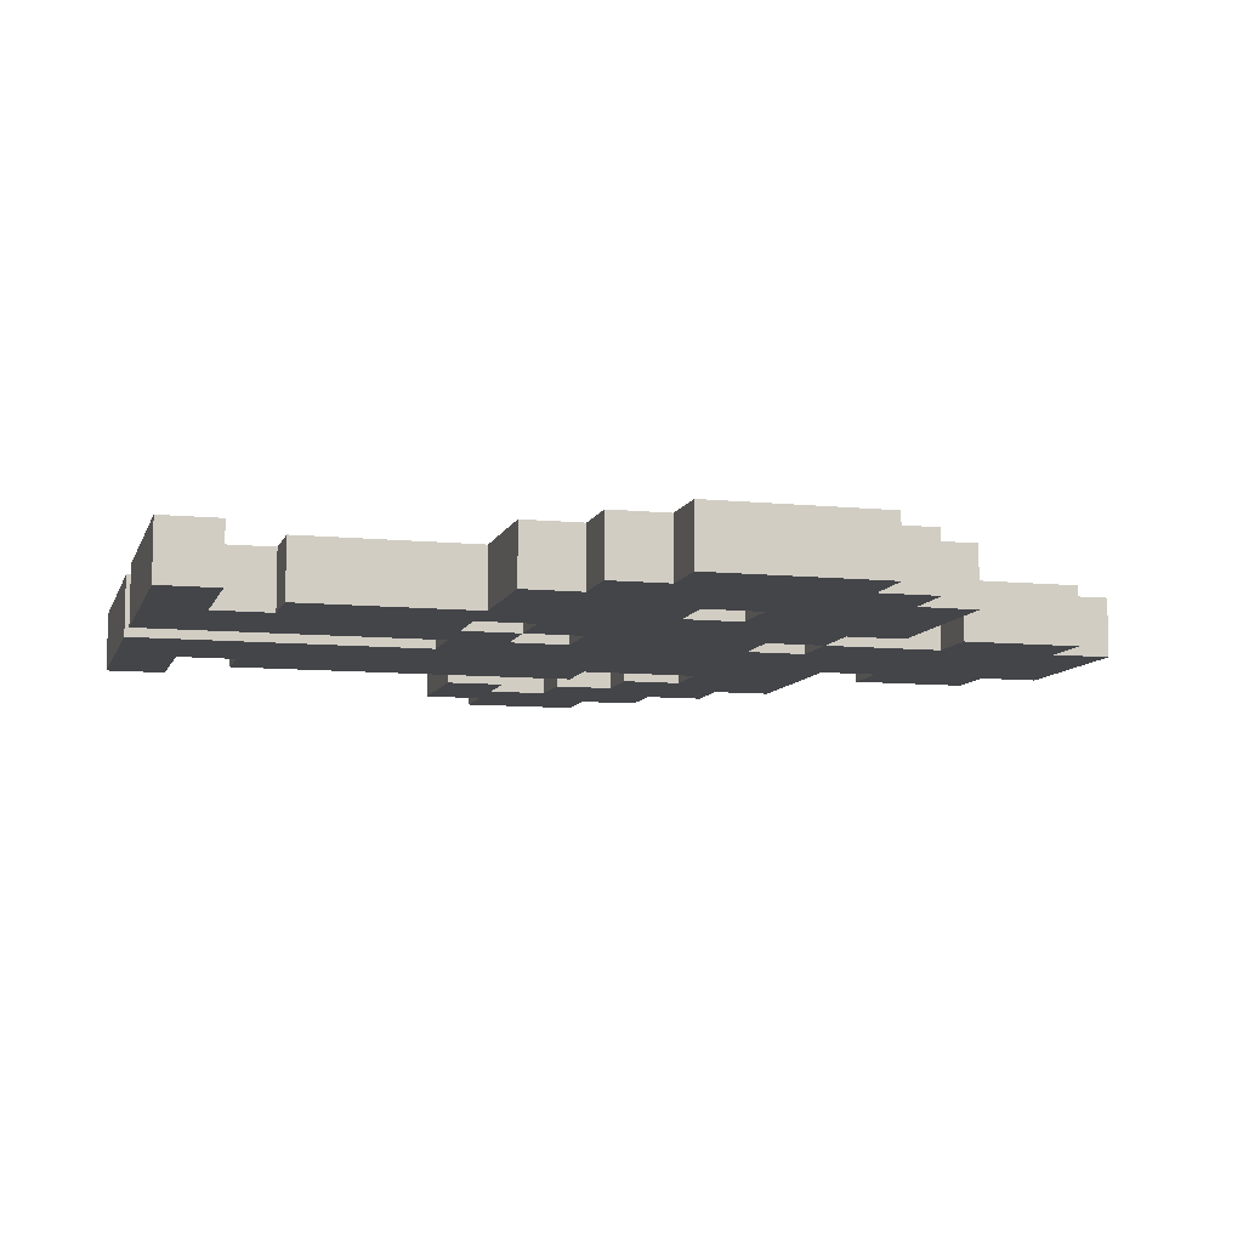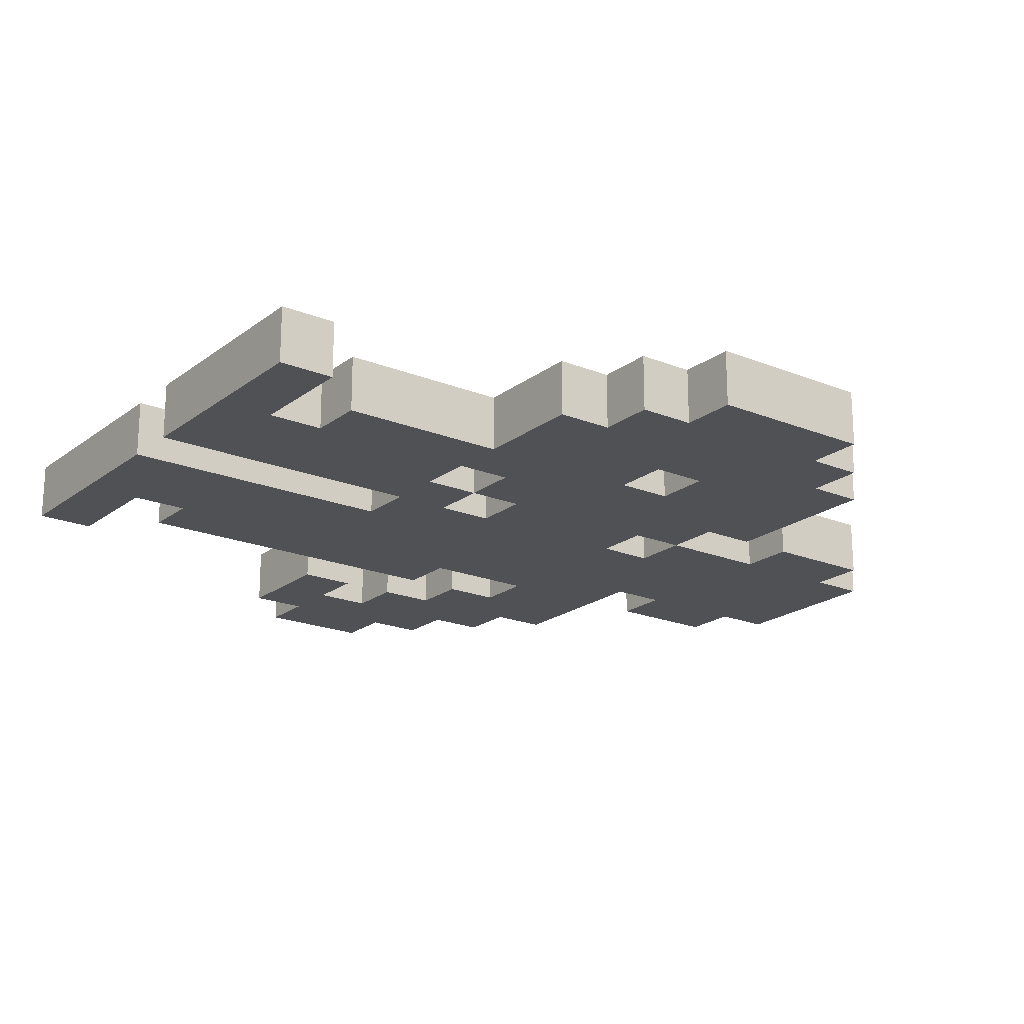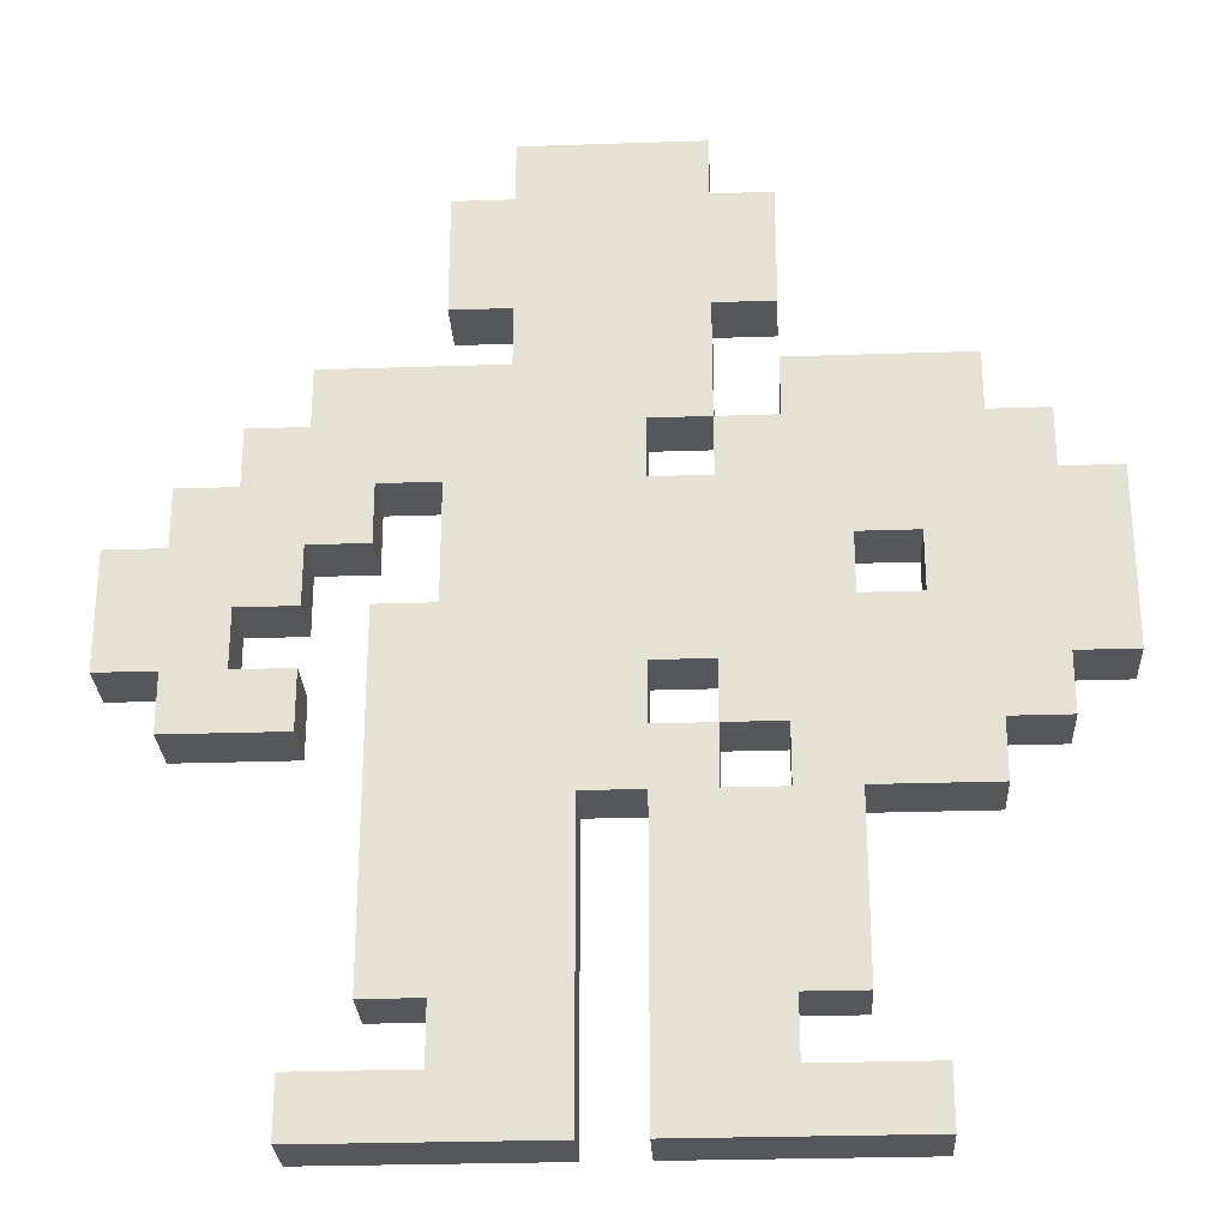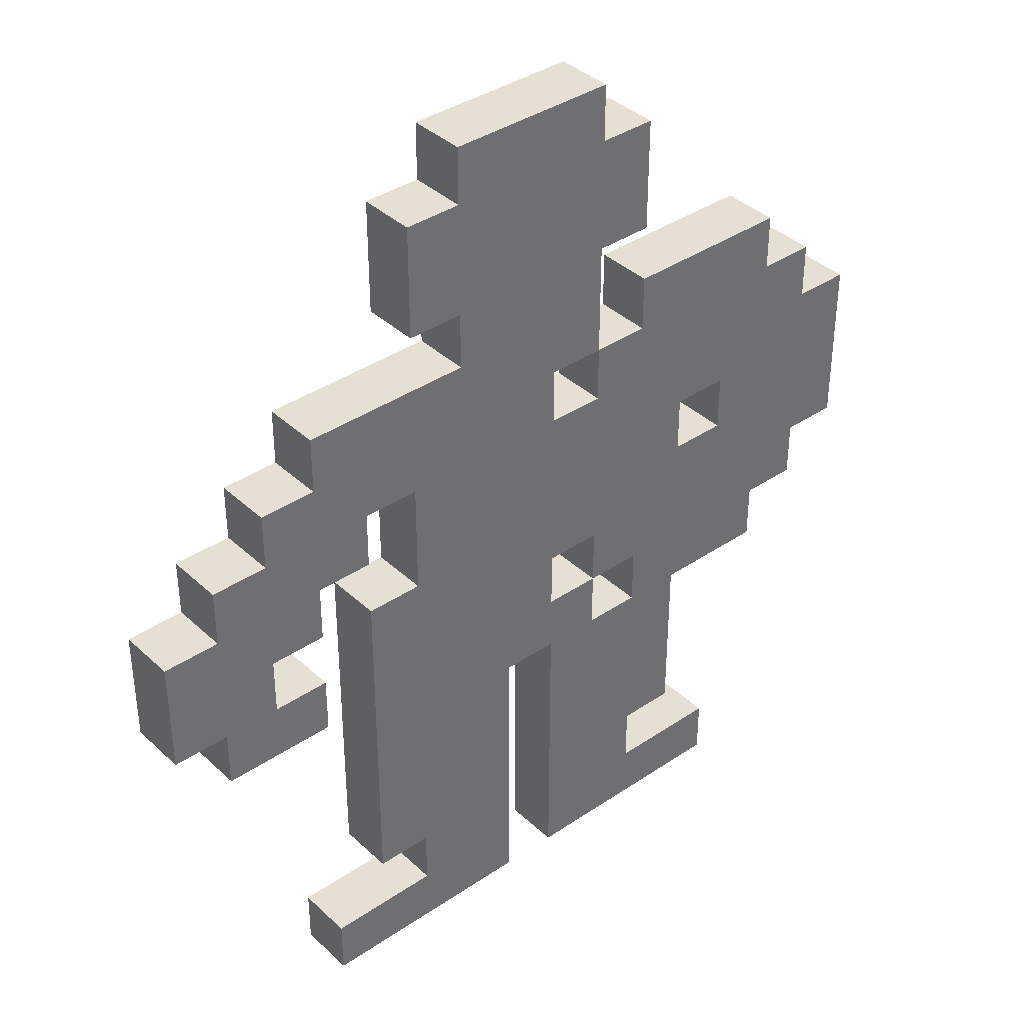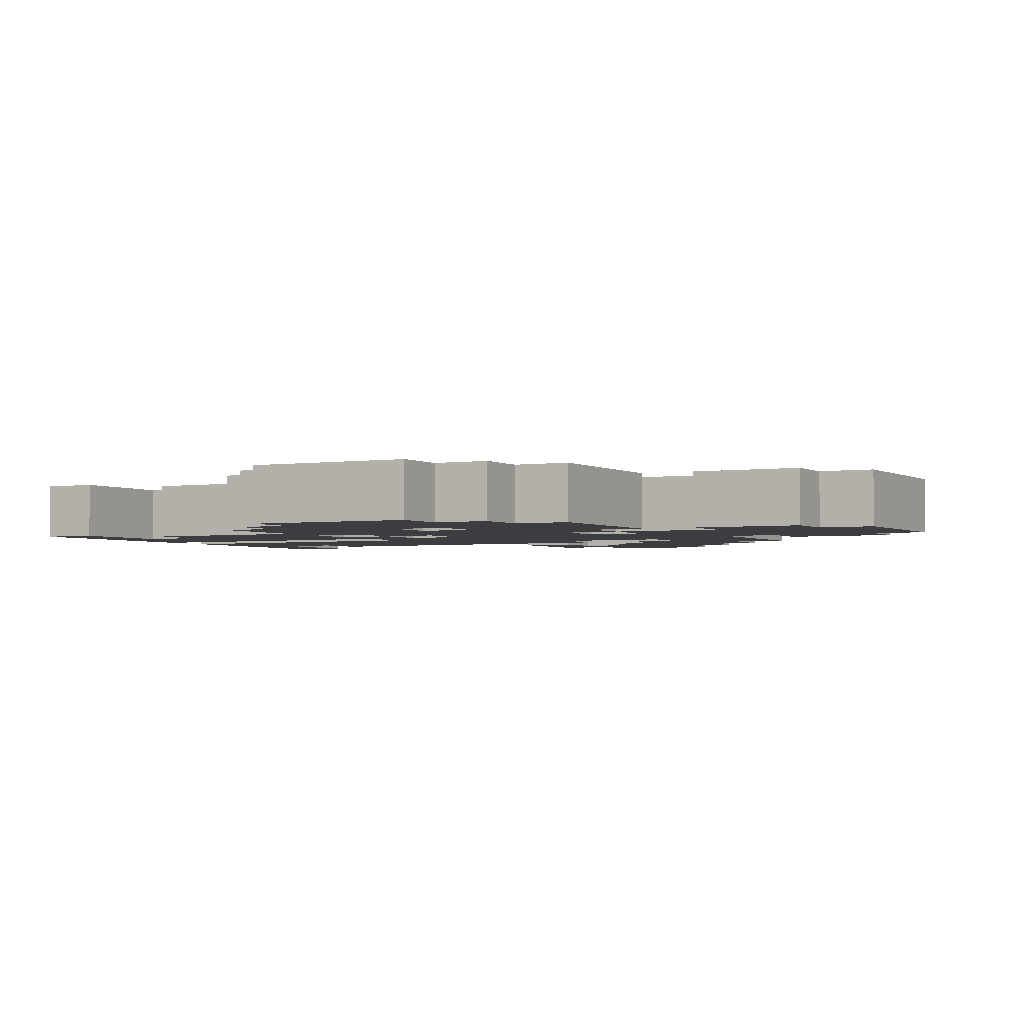
<metadata>
{"format":"obj","ext":"obj","renderer":"f3d","projection":"perspective","resolution":1024,"background":"white","views":[{"elev":-9.0,"azim":74.9,"up":"+Z"},{"elev":-20.2,"azim":53.5,"up":"+Z"},{"elev":-27.2,"azim":3.0,"up":"+Y"},{"elev":38.2,"azim":-40.6,"up":"+Y"},{"elev":-2.8,"azim":118.1,"up":"+Z"}]}
</metadata>
<code>
o
v -0.8 0.7 0.1
v -0.8 0.7 0
v -0.8 0.9 0.1
v -0.8 0.9 0
v -0.7 0.6 0.1
v -0.7 0.6 0
v -0.7 0.7 0.1
v -0.7 0.7 0
v -0.7 0.9 0.1
v -0.7 0.9 0
v -0.7 1 0.1
v -0.7 1 0
v -0.6 1 0.1
v -0.6 1 0
v -0.6 1.1 0.1
v -0.6 1.1 0
v -0.5 0 0.1
v -0.5 0 0
v -0.5 0.1 0.1
v -0.5 0.1 0
v -0.5 1.1 0.1
v -0.5 1.1 0
v -0.5 1.2 0.1
v -0.5 1.2 0
v -0.4 0.2 0.1
v -0.4 0.2 0
v -0.4 0.8 0.1
v -0.4 0.8 0
v -0.3 0.1 0.1
v -0.3 0.1 0
v -0.3 0.2 0.1
v -0.3 0.2 0
v -0.3 0.8 0.1
v -0.3 0.8 0
v -0.3 1 0.1
v -0.3 1 0
v -0.3 1.3 0.1
v -0.3 1.3 0
v -0.3 1.5 0.1
v -0.3 1.5 0
v -0.2 1.2 0.1
v -0.2 1.2 0
v -0.2 1.3 0.1
v -0.2 1.3 0
v -0.2 1.5 0.1
v -0.2 1.5 0
v -0.2 1.6 0.1
v -0.2 1.6 0
v 0 0 0.1
v 0 0 0
v 0 0.5 0.1
v 0 0.5 0
v 0.1 0.6 0.1
v 0.1 0.6 0
v 0.1 0.7 0.1
v 0.1 0.7 0
v 0.1 1 0.1
v 0.1 1 0
v 0.1 1.1 0.1
v 0.1 1.1 0
v 0.2 0.5 0.1
v 0.2 0.5 0
v 0.2 0.6 0.1
v 0.2 0.6 0
v 0.2 1.1 0.1
v 0.2 1.1 0
v 0.2 1.2 0.1
v 0.2 1.2 0
v 0.4 0.8 0.1
v 0.4 0.8 0
v 0.4 0.9 0.1
v 0.4 0.9 0
v -0.6 0.7 0.1
v -0.6 0.7 0
v -0.6 0.8 0.1
v -0.6 0.8 0
v -0.5 0.6 0.1
v -0.5 0.6 0
v -0.5 0.7 0.1
v -0.5 0.7 0
v -0.5 0.8 0.1
v -0.5 0.8 0
v -0.5 0.9 0.1
v -0.5 0.9 0
v -0.4 0.9 0.1
v -0.4 0.9 0
v -0.4 1 0.1
v -0.4 1 0
v -0.1 0 0.1
v -0.1 0 0
v -0.1 0.5 0.1
v -0.1 0.5 0
v 0 0.6 0.1
v 0 0.6 0
v 0 0.7 0.1
v 0 0.7 0
v 0 1 0.1
v 0 1 0
v 0 1.1 0.1
v 0 1.1 0
v 0.1 0.5 0.1
v 0.1 0.5 0
v 0.1 0.6 0.1
v 0.1 0.6 0
v 0.1 1.1 0.1
v 0.1 1.1 0
v 0.1 1.3 0.1
v 0.1 1.3 0
v 0.1 1.5 0.1
v 0.1 1.5 0
v 0.1 1.6 0.1
v 0.1 1.6 0
v 0.2 0.1 0.1
v 0.2 0.1 0
v 0.2 0.2 0.1
v 0.2 0.2 0
v 0.2 1.3 0.1
v 0.2 1.3 0
v 0.2 1.5 0.1
v 0.2 1.5 0
v 0.3 0.2 0.1
v 0.3 0.2 0
v 0.3 0.5 0.1
v 0.3 0.5 0
v 0.3 0.8 0.1
v 0.3 0.8 0
v 0.3 0.9 0.1
v 0.3 0.9 0
v 0.4 0 0.1
v 0.4 0 0
v 0.4 0.1 0.1
v 0.4 0.1 0
v 0.5 0.5 0.1
v 0.5 0.5 0
v 0.5 0.6 0.1
v 0.5 0.6 0
v 0.5 1.1 0.1
v 0.5 1.1 0
v 0.5 1.2 0.1
v 0.5 1.2 0
v 0.6 0.6 0.1
v 0.6 0.6 0
v 0.6 0.7 0.1
v 0.6 0.7 0
v 0.6 1 0.1
v 0.6 1 0
v 0.6 1.1 0.1
v 0.6 1.1 0
v 0.7 0.7 0.1
v 0.7 0.7 0
v 0.7 1 0.1
v 0.7 1 0
v -0.8 0.7 0.1
v -0.8 0.9 0.1
v -0.7 0.6 0.1
v -0.7 0.7 0.1
v -0.7 0.9 0.1
v -0.7 1 0.1
v -0.6 0.7 0.1
v -0.6 0.8 0.1
v -0.6 1 0.1
v -0.6 1.1 0.1
v -0.5 0 0.1
v -0.5 0.1 0.1
v -0.5 0.6 0.1
v -0.5 0.7 0.1
v -0.5 0.8 0.1
v -0.5 0.9 0.1
v -0.5 1.1 0.1
v -0.5 1.2 0.1
v -0.4 0.2 0.1
v -0.4 0.8 0.1
v -0.4 0.9 0.1
v -0.4 1 0.1
v -0.3 0.1 0.1
v -0.3 0.2 0.1
v -0.3 0.8 0.1
v -0.3 1 0.1
v -0.3 1.3 0.1
v -0.3 1.5 0.1
v -0.2 1.2 0.1
v -0.2 1.3 0.1
v -0.2 1.5 0.1
v -0.2 1.6 0.1
v -0.1 0 0.1
v -0.1 0.5 0.1
v 0 0 0.1
v 0 0.5 0.1
v 0 0.6 0.1
v 0 0.7 0.1
v 0 1 0.1
v 0 1.1 0.1
v 0.1 0.5 0.1
v 0.1 0.6 0.1
v 0.1 0.7 0.1
v 0.1 1 0.1
v 0.1 1.1 0.1
v 0.1 1.3 0.1
v 0.1 1.5 0.1
v 0.1 1.6 0.1
v 0.2 0.1 0.1
v 0.2 0.2 0.1
v 0.2 0.5 0.1
v 0.2 0.6 0.1
v 0.2 1.1 0.1
v 0.2 1.2 0.1
v 0.2 1.3 0.1
v 0.2 1.5 0.1
v 0.3 0.2 0.1
v 0.3 0.5 0.1
v 0.3 0.8 0.1
v 0.3 0.9 0.1
v 0.4 0 0.1
v 0.4 0.1 0.1
v 0.4 0.8 0.1
v 0.4 0.9 0.1
v 0.5 0.5 0.1
v 0.5 0.6 0.1
v 0.5 1.1 0.1
v 0.5 1.2 0.1
v 0.6 0.6 0.1
v 0.6 0.7 0.1
v 0.6 1 0.1
v 0.6 1.1 0.1
v 0.7 0.7 0.1
v 0.7 1 0.1
v -0.8 0.7 0
v -0.8 0.9 0
v -0.7 0.6 0
v -0.7 0.7 0
v -0.7 0.9 0
v -0.7 1 0
v -0.6 0.7 0
v -0.6 0.8 0
v -0.6 1 0
v -0.6 1.1 0
v -0.5 0 0
v -0.5 0.1 0
v -0.5 0.6 0
v -0.5 0.7 0
v -0.5 0.8 0
v -0.5 0.9 0
v -0.5 1.1 0
v -0.5 1.2 0
v -0.4 0.2 0
v -0.4 0.8 0
v -0.4 0.9 0
v -0.4 1 0
v -0.3 0.1 0
v -0.3 0.2 0
v -0.3 0.8 0
v -0.3 1 0
v -0.3 1.3 0
v -0.3 1.5 0
v -0.2 1.2 0
v -0.2 1.3 0
v -0.2 1.5 0
v -0.2 1.6 0
v -0.1 0 0
v -0.1 0.5 0
v 0 0 0
v 0 0.5 0
v 0 0.6 0
v 0 0.7 0
v 0 1 0
v 0 1.1 0
v 0.1 0.5 0
v 0.1 0.6 0
v 0.1 0.7 0
v 0.1 1 0
v 0.1 1.1 0
v 0.1 1.3 0
v 0.1 1.5 0
v 0.1 1.6 0
v 0.2 0.1 0
v 0.2 0.2 0
v 0.2 0.5 0
v 0.2 0.6 0
v 0.2 1.1 0
v 0.2 1.2 0
v 0.2 1.3 0
v 0.2 1.5 0
v 0.3 0.2 0
v 0.3 0.5 0
v 0.3 0.8 0
v 0.3 0.9 0
v 0.4 0 0
v 0.4 0.1 0
v 0.4 0.8 0
v 0.4 0.9 0
v 0.5 0.5 0
v 0.5 0.6 0
v 0.5 1.1 0
v 0.5 1.2 0
v 0.6 0.6 0
v 0.6 0.7 0
v 0.6 1 0
v 0.6 1.1 0
v 0.7 0.7 0
v 0.7 1 0
v -0.5 0 0.1
v -0.1 0 0.1
v 0 0 0.1
v 0.4 0 0.1
v -0.5 0 0
v -0.1 0 0
v 0 0 0
v 0.4 0 0
v -0.4 0.2 0.1
v -0.3 0.2 0.1
v 0.2 0.2 0.1
v 0.3 0.2 0.1
v -0.4 0.2 0
v -0.3 0.2 0
v 0.2 0.2 0
v 0.3 0.2 0
v -0.1 0.5 0.1
v 0 0.5 0.1
v 0.3 0.5 0.1
v 0.5 0.5 0.1
v -0.1 0.5 0
v 0 0.5 0
v 0.3 0.5 0
v 0.5 0.5 0
v -0.7 0.6 0.1
v -0.5 0.6 0.1
v 0.1 0.6 0.1
v 0.2 0.6 0.1
v 0.5 0.6 0.1
v 0.6 0.6 0.1
v -0.7 0.6 0
v -0.5 0.6 0
v 0.1 0.6 0
v 0.2 0.6 0
v 0.5 0.6 0
v 0.6 0.6 0
v -0.8 0.7 0.1
v -0.7 0.7 0.1
v 0 0.7 0.1
v 0.1 0.7 0.1
v 0.6 0.7 0.1
v 0.7 0.7 0.1
v -0.8 0.7 0
v -0.7 0.7 0
v 0 0.7 0
v 0.1 0.7 0
v 0.6 0.7 0
v 0.7 0.7 0
v -0.6 0.8 0.1
v -0.5 0.8 0.1
v -0.6 0.8 0
v -0.5 0.8 0
v -0.5 0.9 0.1
v -0.4 0.9 0.1
v 0.3 0.9 0.1
v 0.4 0.9 0.1
v -0.5 0.9 0
v -0.4 0.9 0
v 0.3 0.9 0
v 0.4 0.9 0
v -0.4 1 0.1
v -0.3 1 0.1
v -0.4 1 0
v -0.3 1 0
v 0 1.1 0.1
v 0.1 1.1 0.1
v 0 1.1 0
v 0.1 1.1 0
v -0.3 1.3 0.1
v -0.2 1.3 0.1
v 0.1 1.3 0.1
v 0.2 1.3 0.1
v -0.3 1.3 0
v -0.2 1.3 0
v 0.1 1.3 0
v 0.2 1.3 0
v -0.5 0.1 0.1
v -0.3 0.1 0.1
v 0.2 0.1 0.1
v 0.4 0.1 0.1
v -0.5 0.1 0
v -0.3 0.1 0
v 0.2 0.1 0
v 0.4 0.1 0
v 0.1 0.5 0.1
v 0.2 0.5 0.1
v 0.1 0.5 0
v 0.2 0.5 0
v 0 0.6 0.1
v 0.1 0.6 0.1
v 0 0.6 0
v 0.1 0.6 0
v -0.6 0.7 0.1
v -0.5 0.7 0.1
v -0.6 0.7 0
v -0.5 0.7 0
v -0.4 0.8 0.1
v -0.3 0.8 0.1
v 0.3 0.8 0.1
v 0.4 0.8 0.1
v -0.4 0.8 0
v -0.3 0.8 0
v 0.3 0.8 0
v 0.4 0.8 0
v -0.8 0.9 0.1
v -0.7 0.9 0.1
v -0.8 0.9 0
v -0.7 0.9 0
v -0.7 1 0.1
v -0.6 1 0.1
v 0 1 0.1
v 0.1 1 0.1
v 0.6 1 0.1
v 0.7 1 0.1
v -0.7 1 0
v -0.6 1 0
v 0 1 0
v 0.1 1 0
v 0.6 1 0
v 0.7 1 0
v -0.6 1.1 0.1
v -0.5 1.1 0.1
v 0.1 1.1 0.1
v 0.2 1.1 0.1
v 0.5 1.1 0.1
v 0.6 1.1 0.1
v -0.6 1.1 0
v -0.5 1.1 0
v 0.1 1.1 0
v 0.2 1.1 0
v 0.5 1.1 0
v 0.6 1.1 0
v -0.5 1.2 0.1
v -0.2 1.2 0.1
v 0.2 1.2 0.1
v 0.5 1.2 0.1
v -0.5 1.2 0
v -0.2 1.2 0
v 0.2 1.2 0
v 0.5 1.2 0
v -0.3 1.5 0.1
v -0.2 1.5 0.1
v 0.1 1.5 0.1
v 0.2 1.5 0.1
v -0.3 1.5 0
v -0.2 1.5 0
v 0.1 1.5 0
v 0.2 1.5 0
v -0.2 1.6 0.1
v 0.1 1.6 0.1
v -0.2 1.6 0
v 0.1 1.6 0
f 3 2 1
f 4 2 3
f 7 6 5
f 8 6 7
f 11 10 9
f 12 10 11
f 15 14 13
f 16 14 15
f 19 18 17
f 20 18 19
f 23 22 21
f 24 22 23
f 27 26 25
f 28 26 27
f 31 30 29
f 32 30 31
f 35 34 33
f 36 34 35
f 39 38 37
f 40 38 39
f 43 42 41
f 44 42 43
f 47 46 45
f 48 46 47
f 51 50 49
f 52 50 51
f 55 54 53
f 56 54 55
f 59 58 57
f 60 58 59
f 63 62 61
f 64 62 63
f 67 66 65
f 68 66 67
f 71 70 69
f 72 70 71
f 73 74 75
f 75 74 76
f 77 78 79
f 79 78 80
f 81 82 83
f 83 82 84
f 85 86 87
f 87 86 88
f 89 90 91
f 91 90 92
f 93 94 95
f 95 94 96
f 97 98 99
f 99 98 100
f 101 102 103
f 103 102 104
f 105 106 107
f 107 106 108
f 109 110 111
f 111 110 112
f 113 114 115
f 115 114 116
f 117 118 119
f 119 118 120
f 121 122 123
f 123 122 124
f 125 126 127
f 127 126 128
f 129 130 131
f 131 130 132
f 133 134 135
f 135 134 136
f 137 138 139
f 139 138 140
f 141 142 143
f 143 142 144
f 145 146 147
f 147 146 148
f 149 150 151
f 151 150 152
f 156 154 153
f 157 154 156
f 159 156 155
f 159 158 157
f 159 157 156
f 160 158 159
f 161 158 160
f 165 159 155
f 166 159 165
f 167 162 161
f 167 161 160
f 168 162 167
f 169 162 168
f 173 170 169
f 173 169 168
f 174 170 173
f 175 164 163
f 176 172 171
f 177 172 176
f 178 170 174
f 181 177 176
f 181 176 175
f 181 178 177
f 181 170 178
f 182 180 179
f 183 180 182
f 185 181 175
f 185 184 183
f 185 183 182
f 185 182 181
f 185 175 163
f 186 184 185
f 188 184 186
f 189 184 188
f 190 184 189
f 191 184 190
f 192 184 191
f 193 188 187
f 193 189 188
f 194 189 193
f 195 191 190
f 196 191 195
f 197 184 192
f 198 184 197
f 199 184 198
f 200 184 199
f 201 193 187
f 202 193 201
f 203 193 202
f 204 196 195
f 204 195 194
f 204 197 196
f 205 197 204
f 207 199 198
f 208 199 207
f 209 203 202
f 209 206 205
f 209 205 204
f 209 204 203
f 210 206 209
f 211 206 210
f 212 206 211
f 213 201 187
f 214 201 213
f 215 211 210
f 216 206 212
f 217 215 210
f 217 216 215
f 218 216 217
f 219 206 216
f 219 216 218
f 220 206 219
f 221 219 218
f 222 219 221
f 223 219 222
f 224 219 223
f 225 223 222
f 226 223 225
f 227 228 230
f 230 228 231
f 229 230 233
f 231 232 233
f 230 231 233
f 233 232 234
f 234 232 235
f 229 233 239
f 239 233 240
f 235 236 241
f 234 235 241
f 241 236 242
f 242 236 243
f 243 244 247
f 242 243 247
f 247 244 248
f 237 238 249
f 245 246 250
f 250 246 251
f 248 244 252
f 250 251 255
f 249 250 255
f 251 252 255
f 252 244 255
f 253 254 256
f 256 254 257
f 249 255 259
f 257 258 259
f 256 257 259
f 255 256 259
f 237 249 259
f 259 258 260
f 260 258 262
f 262 258 263
f 263 258 264
f 264 258 265
f 265 258 266
f 261 262 267
f 262 263 267
f 267 263 268
f 264 265 269
f 269 265 270
f 266 258 271
f 271 258 272
f 272 258 273
f 273 258 274
f 261 267 275
f 275 267 276
f 276 267 277
f 269 270 278
f 268 269 278
f 270 271 278
f 278 271 279
f 272 273 281
f 281 273 282
f 276 277 283
f 279 280 283
f 278 279 283
f 277 278 283
f 283 280 284
f 284 280 285
f 285 280 286
f 261 275 287
f 287 275 288
f 284 285 289
f 286 280 290
f 284 289 291
f 289 290 291
f 291 290 292
f 290 280 293
f 292 290 293
f 293 280 294
f 292 293 295
f 295 293 296
f 296 293 297
f 297 293 298
f 296 297 299
f 299 297 300
f 305 302 301
f 306 302 305
f 307 304 303
f 308 304 307
f 313 310 309
f 314 310 313
f 315 312 311
f 316 312 315
f 321 318 317
f 322 318 321
f 323 320 319
f 324 320 323
f 331 326 325
f 332 326 331
f 333 328 327
f 334 328 333
f 335 330 329
f 336 330 335
f 343 338 337
f 344 338 343
f 345 340 339
f 346 340 345
f 347 342 341
f 348 342 347
f 351 350 349
f 352 350 351
f 357 354 353
f 358 354 357
f 359 356 355
f 360 356 359
f 363 362 361
f 364 362 363
f 367 366 365
f 368 366 367
f 373 370 369
f 374 370 373
f 375 372 371
f 376 372 375
f 377 378 381
f 381 378 382
f 379 380 383
f 383 380 384
f 385 386 387
f 387 386 388
f 389 390 391
f 391 390 392
f 393 394 395
f 395 394 396
f 397 398 401
f 401 398 402
f 399 400 403
f 403 400 404
f 405 406 407
f 407 406 408
f 409 410 415
f 415 410 416
f 411 412 417
f 417 412 418
f 413 414 419
f 419 414 420
f 421 422 427
f 427 422 428
f 423 424 429
f 429 424 430
f 425 426 431
f 431 426 432
f 433 434 437
f 437 434 438
f 435 436 439
f 439 436 440
f 441 442 445
f 445 442 446
f 443 444 447
f 447 444 448
f 449 450 451
f 451 450 452

</code>
